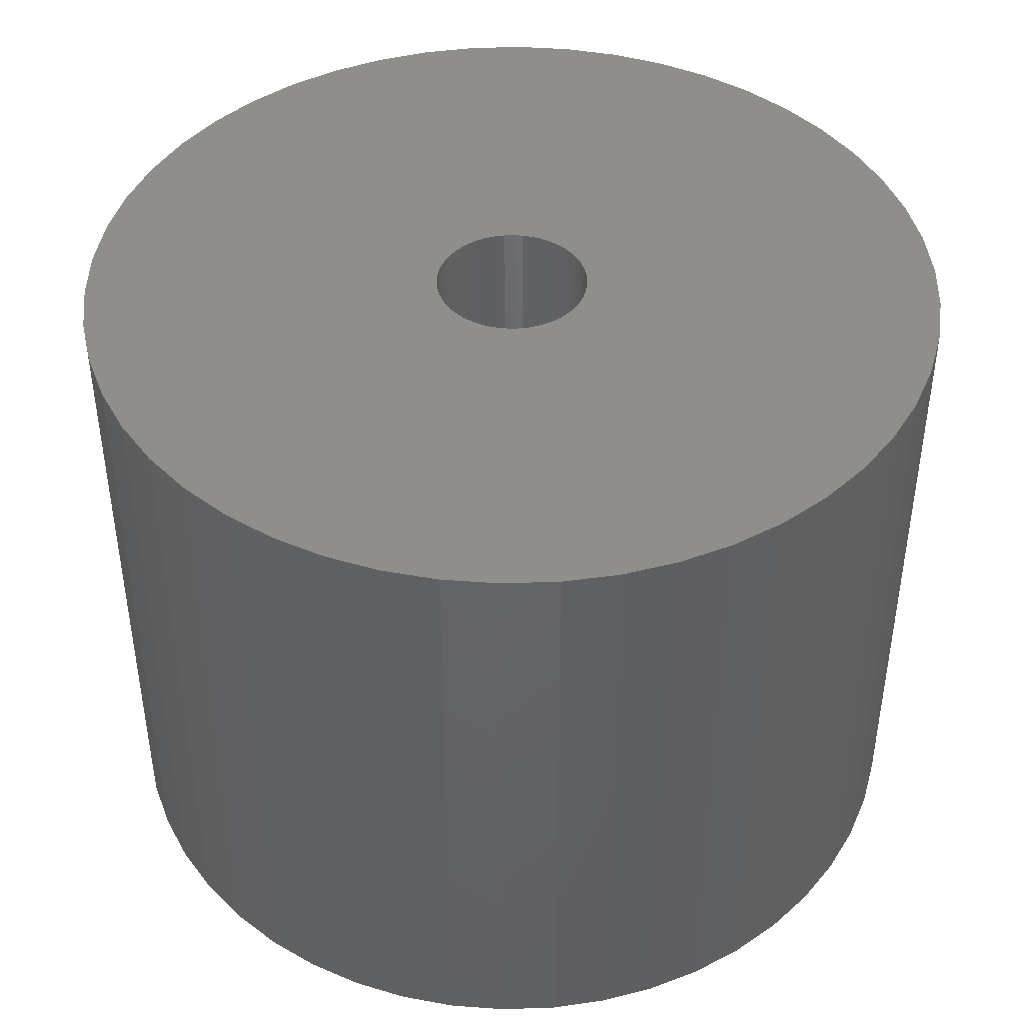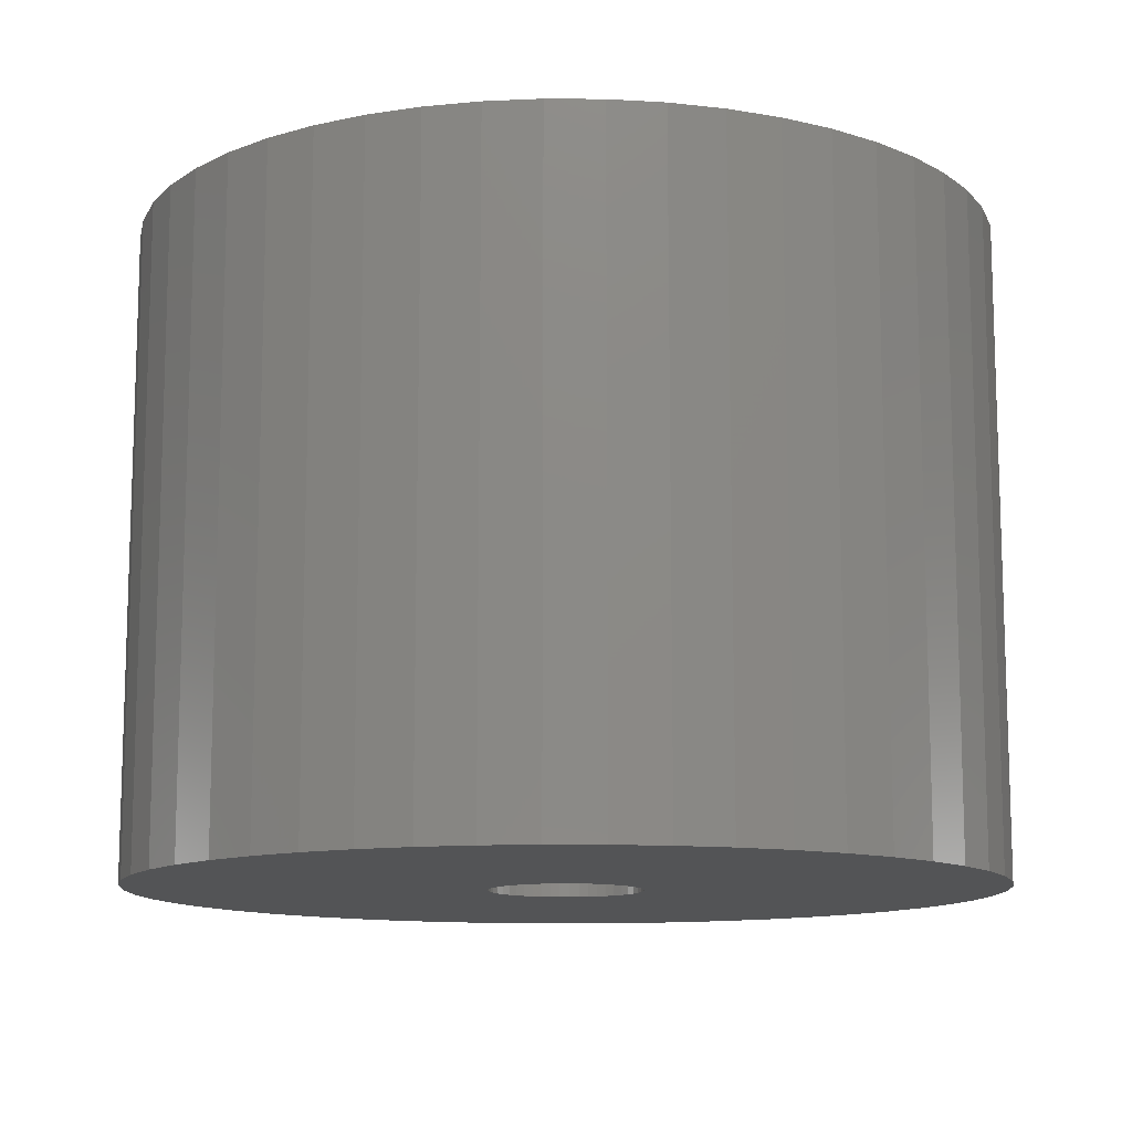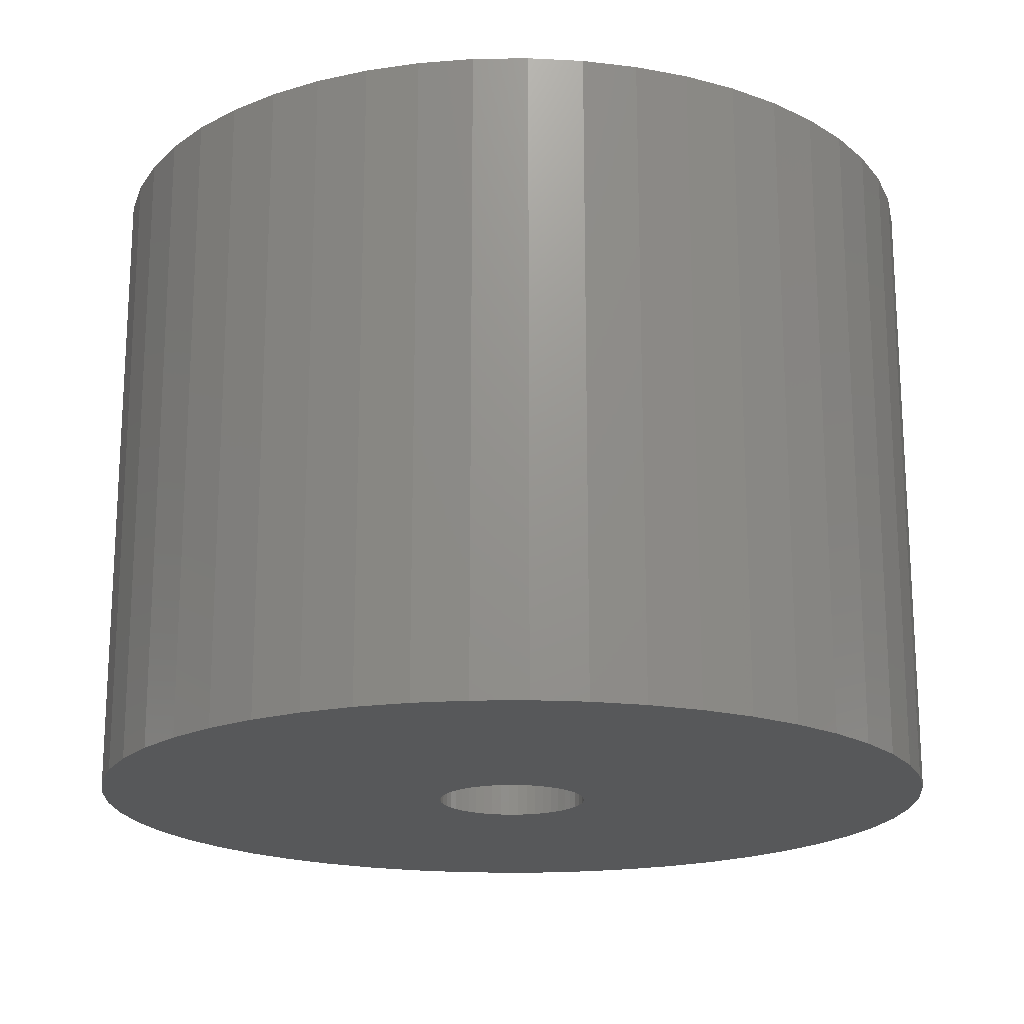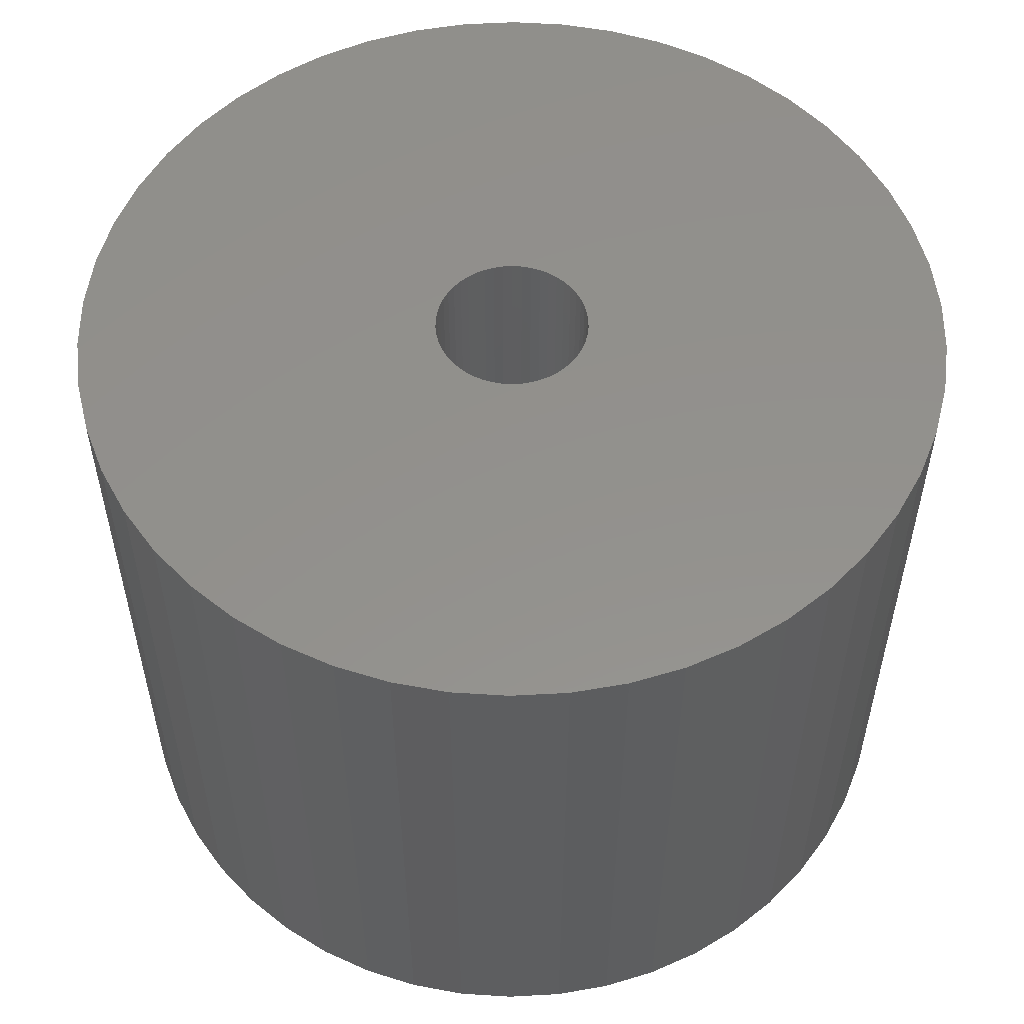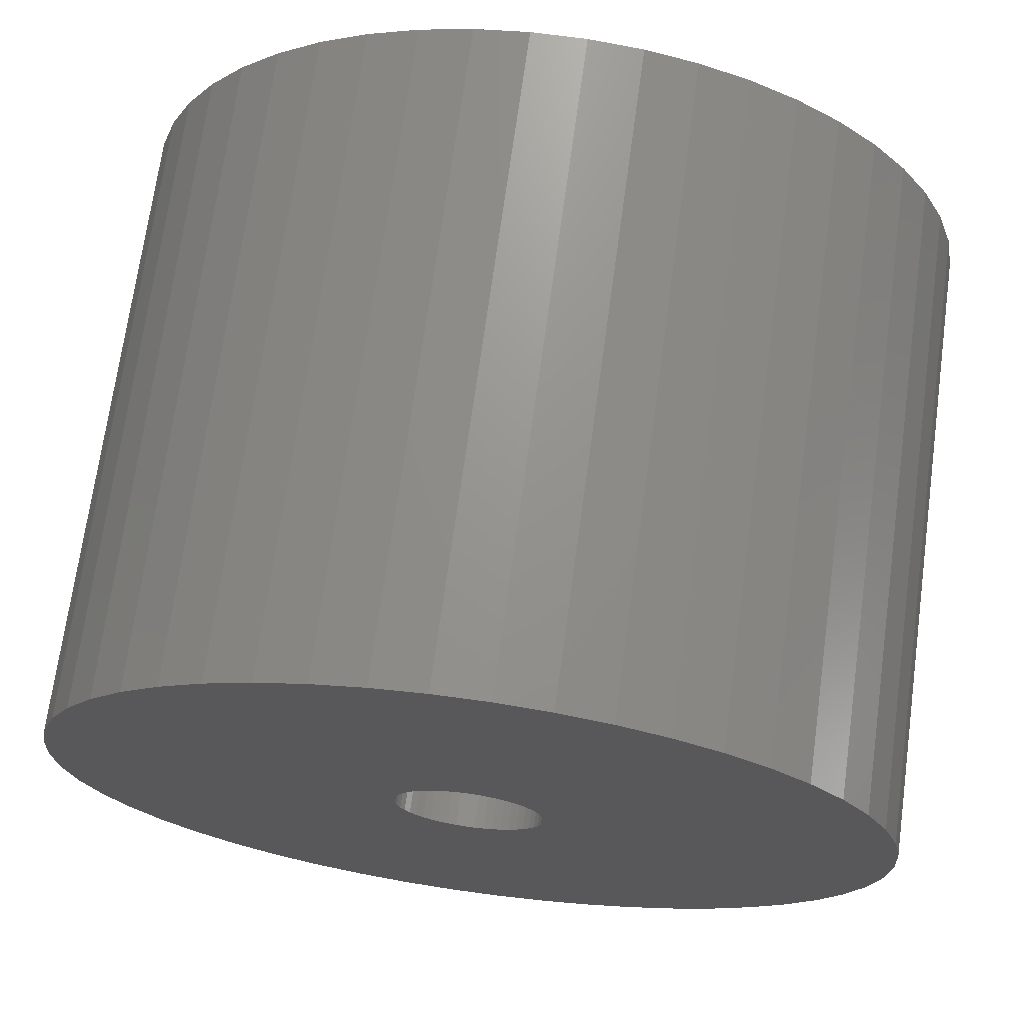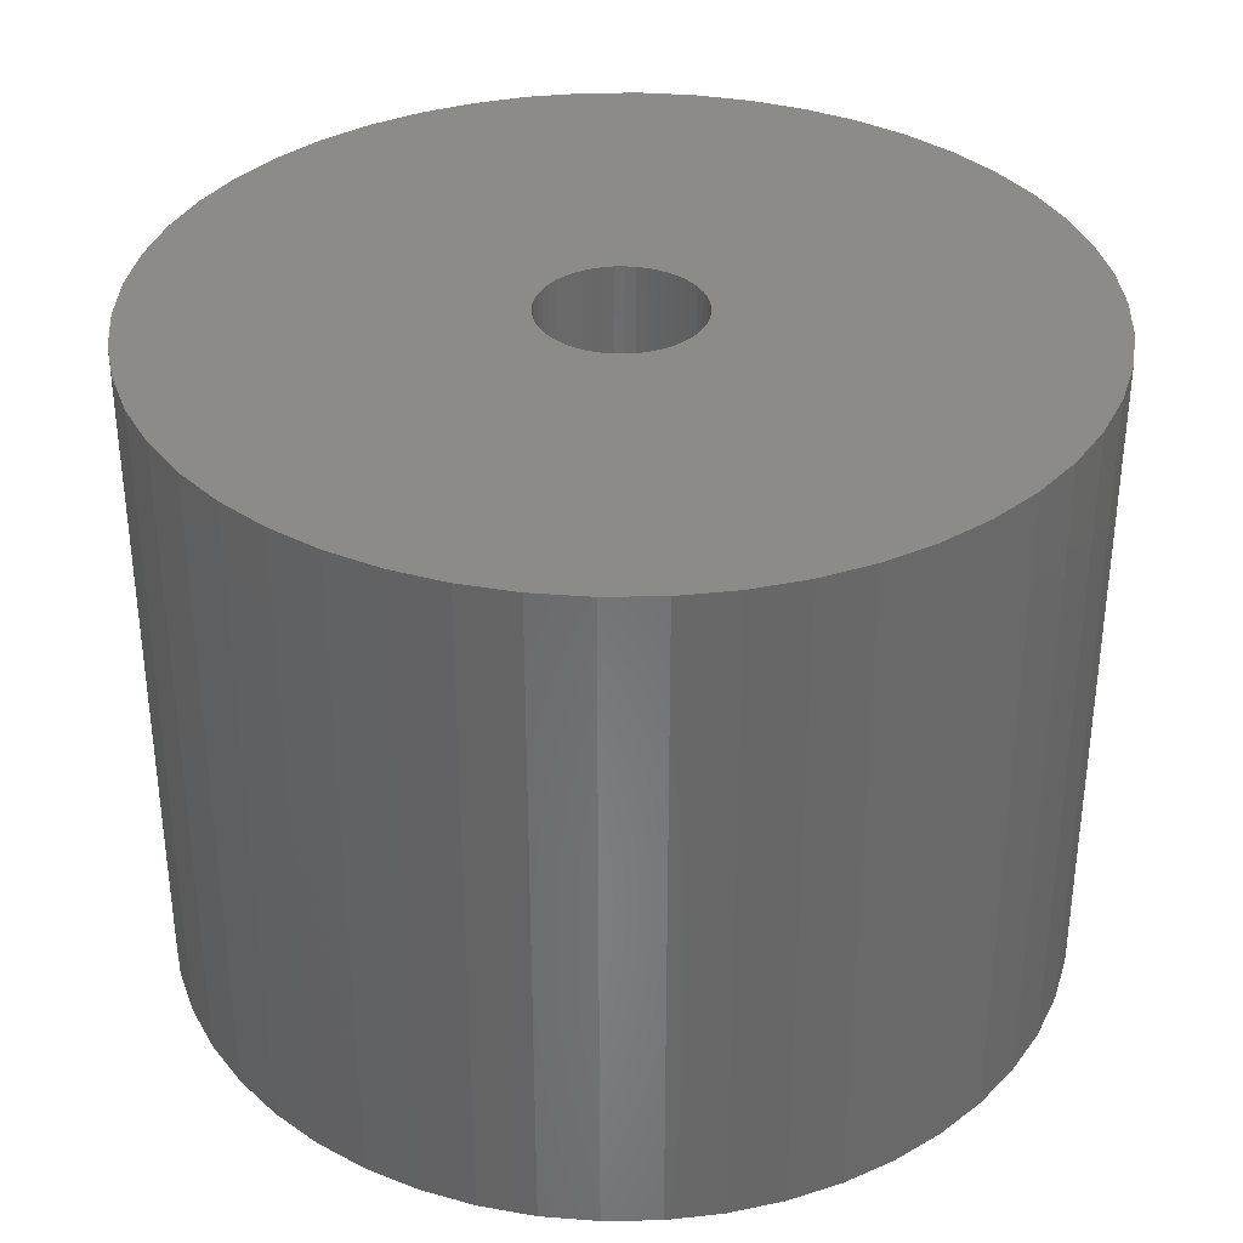
<metadata>
{"format":"stl","ext":"stl","renderer":"f3d","projection":"perspective","resolution":1024,"background":"white","views":[{"elev":43.6,"azim":-124.7,"up":"+Z"},{"elev":-11.9,"azim":-73.0,"up":"+Z"},{"elev":-18.7,"azim":59.1,"up":"+Z"},{"elev":54.6,"azim":140.7,"up":"+Z"},{"elev":70.5,"azim":7.8,"up":"+Y"},{"elev":35.0,"azim":-66.0,"up":"+Z"}]}
</metadata>
<code>
# stl→obj: 200 verts, 400 faces
v 24 0 18
v 23.81 3.008 -18
v 23.81 3.008 18
v 24 0 -18
v -24 0 -18
v -23.81 3.008 18
v -23.81 3.008 -18
v -24 0 18
v 1.507 23.95 -18
v -1.507 23.95 18
v 1.507 23.95 18
v -1.507 23.95 -18
v -1.507 -23.95 -18
v 1.507 -23.95 18
v -1.507 -23.95 18
v 1.507 -23.95 -18
v 17.5 16.43 -18
v 15.3 18.49 18
v 17.5 16.43 18
v 15.3 18.49 -18
v -15.3 18.49 -18
v -17.5 16.43 18
v -15.3 18.49 18
v -17.5 16.43 -18
v -7.416 22.83 -18
v -10.22 21.72 18
v -7.416 22.83 18
v -10.22 21.72 -18
v 22.31 8.835 18
v 21.03 11.56 -18
v 21.03 11.56 18
v 22.31 8.835 -18
v 23.25 5.969 -18
v 23.25 5.969 18
v 19.42 14.11 -18
v 19.42 14.11 18
v 10.22 21.72 -18
v 7.416 22.83 18
v 10.22 21.72 18
v 7.416 22.83 -18
v 4.497 23.57 18
v 4.497 23.57 -18
v 12.86 20.26 -18
v 12.86 20.26 18
v -22.31 8.835 -18
v -21.03 11.56 18
v -21.03 11.56 -18
v -22.31 8.835 18
v -19.42 14.11 -18
v -19.42 14.11 18
v -23.25 5.969 -18
v -23.25 5.969 18
v -4.497 23.57 18
v -4.497 23.57 -18
v 4.497 -23.57 18
v 4.497 -23.57 -18
v 4.25 0 18
v 4.216 0.5327 18
v 23.81 -3.008 18
v 4.116 1.057 18
v 4.216 -0.5327 18
v 3.952 1.565 18
v 23.25 -5.969 18
v 3.724 2.047 18
v 4.116 -1.057 18
v 3.438 2.498 18
v 22.31 -8.835 18
v 3.098 2.909 18
v 3.952 -1.565 18
v 2.709 3.275 18
v 21.03 -11.56 18
v 2.277 3.588 18
v 3.724 -2.047 18
v 1.81 3.846 18
v 19.42 -14.11 18
v 1.313 4.042 18
v 3.438 -2.498 18
v 17.5 -16.43 18
v 0.7964 4.175 18
v 0.2669 4.242 18
v -0.2669 4.242 18
v -0.7964 4.175 18
v -1.313 4.042 18
v -1.81 3.846 18
v -2.277 3.588 18
v -12.86 20.26 18
v -2.709 3.275 18
v -3.098 2.909 18
v -3.438 2.498 18
v 3.098 -2.909 18
v 15.3 -18.49 18
v 2.709 -3.275 18
v 12.86 -20.26 18
v 2.277 -3.588 18
v 10.22 -21.72 18
v 1.81 -3.846 18
v 7.416 -22.83 18
v 1.313 -4.042 18
v 0.7964 -4.175 18
v 0.2669 -4.242 18
v -0.2669 -4.242 18
v -0.7964 -4.175 18
v -4.497 -23.57 18
v -1.313 -4.042 18
v -7.416 -22.83 18
v -1.81 -3.846 18
v -10.22 -21.72 18
v -2.277 -3.588 18
v -12.86 -20.26 18
v -2.709 -3.275 18
v -15.3 -18.49 18
v -3.098 -2.909 18
v -17.5 -16.43 18
v -3.438 -2.498 18
v -19.42 -14.11 18
v -3.724 -2.047 18
v -21.03 -11.56 18
v -3.952 -1.565 18
v -22.31 -8.835 18
v -4.116 -1.057 18
v -23.25 -5.969 18
v -4.216 -0.5327 18
v -23.81 -3.008 18
v -4.25 0 18
v -3.724 2.047 18
v -3.952 1.565 18
v -4.116 1.057 18
v -4.216 0.5327 18
v -12.86 20.26 -18
v 23.81 -3.008 -18
v 19.42 -14.11 -18
v 17.5 -16.43 -18
v 23.25 -5.969 -18
v 22.31 -8.835 -18
v -17.5 -16.43 -18
v -15.3 -18.49 -18
v -21.03 -11.56 -18
v -22.31 -8.835 -18
v -19.42 -14.11 -18
v 4.25 0 -18
v 4.216 -0.5327 -18
v 4.116 -1.057 -18
v 4.216 0.5327 -18
v 3.952 -1.565 -18
v 21.03 -11.56 -18
v 3.724 -2.047 -18
v 4.116 1.057 -18
v 3.438 -2.498 -18
v 3.098 -2.909 -18
v 15.3 -18.49 -18
v 3.952 1.565 -18
v 2.709 -3.275 -18
v 12.86 -20.26 -18
v 2.277 -3.588 -18
v 10.22 -21.72 -18
v 3.724 2.047 -18
v 1.81 -3.846 -18
v 7.416 -22.83 -18
v 1.313 -4.042 -18
v 3.438 2.498 -18
v 0.7964 -4.175 -18
v 0.2669 -4.242 -18
v -0.2669 -4.242 -18
v -0.7964 -4.175 -18
v -4.497 -23.57 -18
v -1.313 -4.042 -18
v -7.416 -22.83 -18
v -1.81 -3.846 -18
v -10.22 -21.72 -18
v -2.277 -3.588 -18
v -12.86 -20.26 -18
v -2.709 -3.275 -18
v -3.098 -2.909 -18
v -3.438 -2.498 -18
v 3.098 2.909 -18
v 2.709 3.275 -18
v 2.277 3.588 -18
v 1.81 3.846 -18
v 1.313 4.042 -18
v 0.7964 4.175 -18
v 0.2669 4.242 -18
v -0.2669 4.242 -18
v -0.7964 4.175 -18
v -1.313 4.042 -18
v -1.81 3.846 -18
v -2.277 3.588 -18
v -2.709 3.275 -18
v -3.098 2.909 -18
v -3.438 2.498 -18
v -3.724 2.047 -18
v -3.952 1.565 -18
v -4.116 1.057 -18
v -4.216 0.5327 -18
v -4.25 0 -18
v -3.724 -2.047 -18
v -3.952 -1.565 -18
v -4.116 -1.057 -18
v -23.25 -5.969 -18
v -4.216 -0.5327 -18
v -23.81 -3.008 -18
f 1 2 3
f 2 1 4
f 5 6 7
f 6 5 8
f 9 10 11
f 10 9 12
f 13 14 15
f 14 13 16
f 17 18 19
f 18 17 20
f 21 22 23
f 22 21 24
f 25 26 27
f 26 25 28
f 29 30 31
f 30 29 32
f 3 33 34
f 33 3 2
f 31 35 36
f 35 31 30
f 37 38 39
f 38 37 40
f 40 41 38
f 41 40 42
f 43 39 44
f 39 43 37
f 45 46 47
f 46 45 48
f 49 22 24
f 22 49 50
f 51 48 45
f 48 51 52
f 12 53 10
f 53 12 54
f 16 55 14
f 55 16 56
f 34 32 29
f 32 34 33
f 36 17 19
f 17 36 35
f 42 11 41
f 11 42 9
f 20 44 18
f 44 20 43
f 47 50 49
f 50 47 46
f 7 52 51
f 52 7 6
f 57 1 3
f 58 3 34
f 1 57 59
f 60 34 29
f 61 59 57
f 62 29 31
f 59 61 63
f 64 31 36
f 65 63 61
f 66 36 19
f 63 65 67
f 68 19 18
f 69 67 65
f 70 18 44
f 67 69 71
f 72 44 39
f 73 71 69
f 74 39 38
f 71 73 75
f 76 38 41
f 77 75 73
f 75 77 78
f 3 58 57
f 34 60 58
f 29 62 60
f 31 64 62
f 36 66 64
f 19 68 66
f 18 70 68
f 44 72 70
f 39 74 72
f 79 41 11
f 38 76 74
f 41 79 76
f 11 80 79
f 11 81 80
f 10 81 11
f 81 10 82
f 53 82 10
f 82 53 83
f 27 83 53
f 83 27 84
f 26 84 27
f 84 26 85
f 86 85 26
f 85 86 87
f 23 87 86
f 87 23 88
f 88 22 89
f 22 88 23
f 90 78 77
f 78 90 91
f 92 91 90
f 91 92 93
f 94 93 92
f 93 94 95
f 96 95 94
f 95 96 97
f 98 97 96
f 97 98 55
f 99 55 98
f 55 99 14
f 100 14 99
f 101 14 100
f 15 101 102
f 103 102 104
f 101 15 14
f 105 104 106
f 107 106 108
f 109 108 110
f 111 110 112
f 113 112 114
f 115 114 116
f 117 116 118
f 119 118 120
f 121 120 122
f 102 103 15
f 123 122 124
f 50 89 22
f 89 50 125
f 104 105 103
f 46 125 50
f 106 107 105
f 125 46 126
f 108 109 107
f 48 126 46
f 110 111 109
f 126 48 127
f 112 113 111
f 52 127 48
f 114 115 113
f 127 52 128
f 116 117 115
f 6 128 52
f 118 119 117
f 128 6 124
f 120 121 119
f 8 124 6
f 122 123 121
f 124 8 123
f 28 86 26
f 86 28 129
f 129 23 86
f 23 129 21
f 54 27 53
f 27 54 25
f 59 4 1
f 4 59 130
f 78 131 75
f 131 78 132
f 67 133 63
f 133 67 134
f 63 130 59
f 130 63 133
f 135 111 113
f 111 135 136
f 137 119 138
f 119 137 117
f 135 115 139
f 115 135 113
f 140 4 130
f 141 130 133
f 4 140 2
f 142 133 134
f 143 2 140
f 144 134 145
f 2 143 33
f 146 145 131
f 147 33 143
f 148 131 132
f 33 147 32
f 149 132 150
f 151 32 147
f 152 150 153
f 32 151 30
f 154 153 155
f 156 30 151
f 157 155 158
f 30 156 35
f 159 158 56
f 160 35 156
f 35 160 17
f 130 141 140
f 133 142 141
f 134 144 142
f 145 146 144
f 131 148 146
f 132 149 148
f 150 152 149
f 153 154 152
f 155 157 154
f 161 56 16
f 158 159 157
f 56 161 159
f 16 162 161
f 16 163 162
f 13 163 16
f 163 13 164
f 165 164 13
f 164 165 166
f 167 166 165
f 166 167 168
f 169 168 167
f 168 169 170
f 171 170 169
f 170 171 172
f 136 172 171
f 172 136 173
f 173 135 174
f 135 173 136
f 175 17 160
f 17 175 20
f 176 20 175
f 20 176 43
f 177 43 176
f 43 177 37
f 178 37 177
f 37 178 40
f 179 40 178
f 40 179 42
f 180 42 179
f 42 180 9
f 181 9 180
f 182 9 181
f 12 182 183
f 54 183 184
f 182 12 9
f 25 184 185
f 28 185 186
f 129 186 187
f 21 187 188
f 24 188 189
f 49 189 190
f 47 190 191
f 45 191 192
f 51 192 193
f 183 54 12
f 7 193 194
f 139 174 135
f 174 139 195
f 184 25 54
f 137 195 139
f 185 28 25
f 195 137 196
f 186 129 28
f 138 196 137
f 187 21 129
f 196 138 197
f 188 24 21
f 198 197 138
f 189 49 24
f 197 198 199
f 190 47 49
f 200 199 198
f 191 45 47
f 199 200 194
f 192 51 45
f 5 194 200
f 193 7 51
f 194 5 7
f 155 93 95
f 93 155 153
f 150 78 91
f 78 150 132
f 75 145 71
f 145 75 131
f 138 121 198
f 121 138 119
f 158 95 97
f 95 158 155
f 56 97 55
f 97 56 158
f 71 134 67
f 134 71 145
f 165 15 103
f 15 165 13
f 136 109 111
f 109 136 171
f 139 117 137
f 117 139 115
f 198 123 200
f 123 198 121
f 200 8 5
f 8 200 123
f 153 91 93
f 91 153 150
f 167 103 105
f 103 167 165
f 169 105 107
f 105 169 167
f 171 107 109
f 107 171 169
f 127 191 126
f 191 127 192
f 156 66 160
f 66 156 64
f 180 76 79
f 76 180 179
f 179 74 76
f 74 179 178
f 185 83 84
f 83 185 184
f 126 190 125
f 190 126 191
f 141 57 140
f 57 141 61
f 154 96 94
f 96 154 157
f 177 70 72
f 70 177 176
f 89 188 88
f 188 89 189
f 186 84 85
f 84 186 185
f 183 81 82
f 81 183 182
f 187 85 87
f 85 187 186
f 140 58 143
f 58 140 57
f 152 94 92
f 94 152 154
f 148 73 146
f 73 148 77
f 164 104 102
f 104 164 166
f 176 68 70
f 68 176 175
f 182 80 81
f 80 182 181
f 178 72 74
f 72 178 177
f 124 193 128
f 193 124 194
f 128 192 127
f 192 128 193
f 125 189 89
f 189 125 190
f 184 82 83
f 82 184 183
f 188 87 88
f 87 188 187
f 142 61 141
f 61 142 65
f 114 195 116
f 195 114 174
f 161 100 99
f 100 161 162
f 151 64 156
f 64 151 62
f 147 62 151
f 62 147 60
f 143 60 147
f 60 143 58
f 160 68 175
f 68 160 66
f 181 79 80
f 79 181 180
f 144 65 142
f 65 144 69
f 146 69 144
f 69 146 73
f 163 102 101
f 102 163 164
f 122 194 124
f 194 122 199
f 116 196 118
f 196 116 195
f 118 197 120
f 197 118 196
f 112 174 114
f 174 112 173
f 149 92 90
f 92 149 152
f 170 110 108
f 110 170 172
f 162 101 100
f 101 162 163
f 120 199 122
f 199 120 197
f 172 112 110
f 112 172 173
f 159 99 98
f 99 159 161
f 157 98 96
f 98 157 159
f 149 77 148
f 77 149 90
f 168 108 106
f 108 168 170
f 166 106 104
f 106 166 168

</code>
